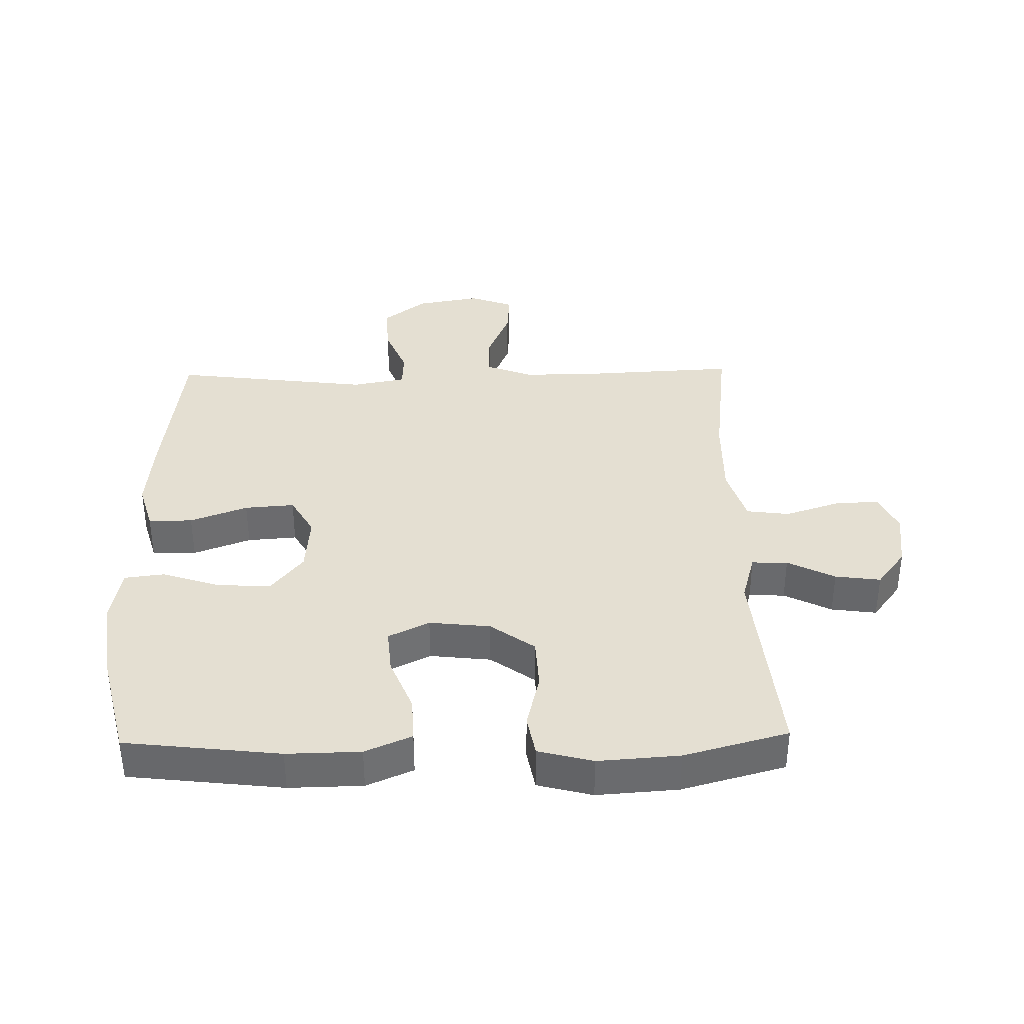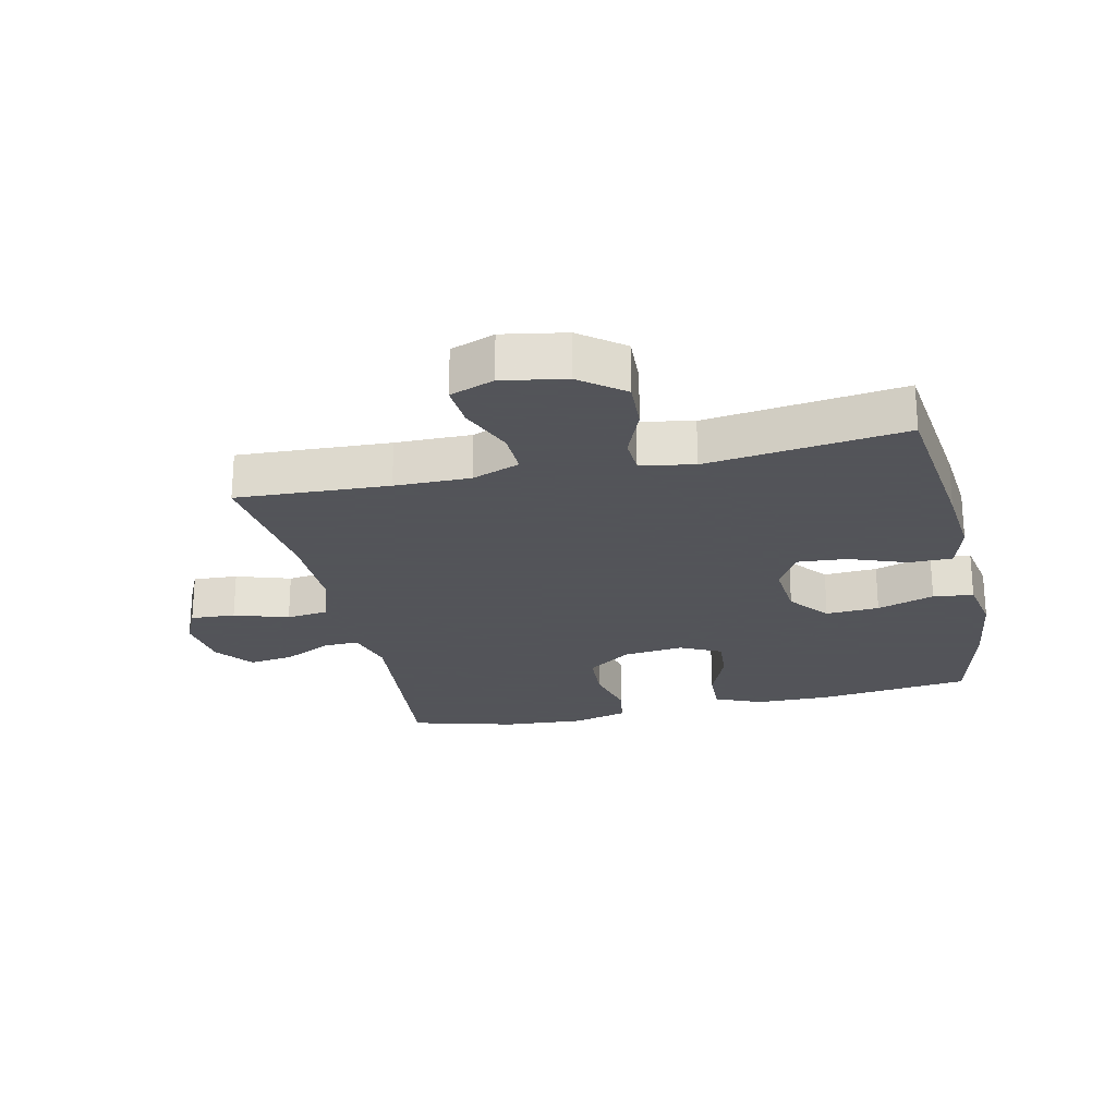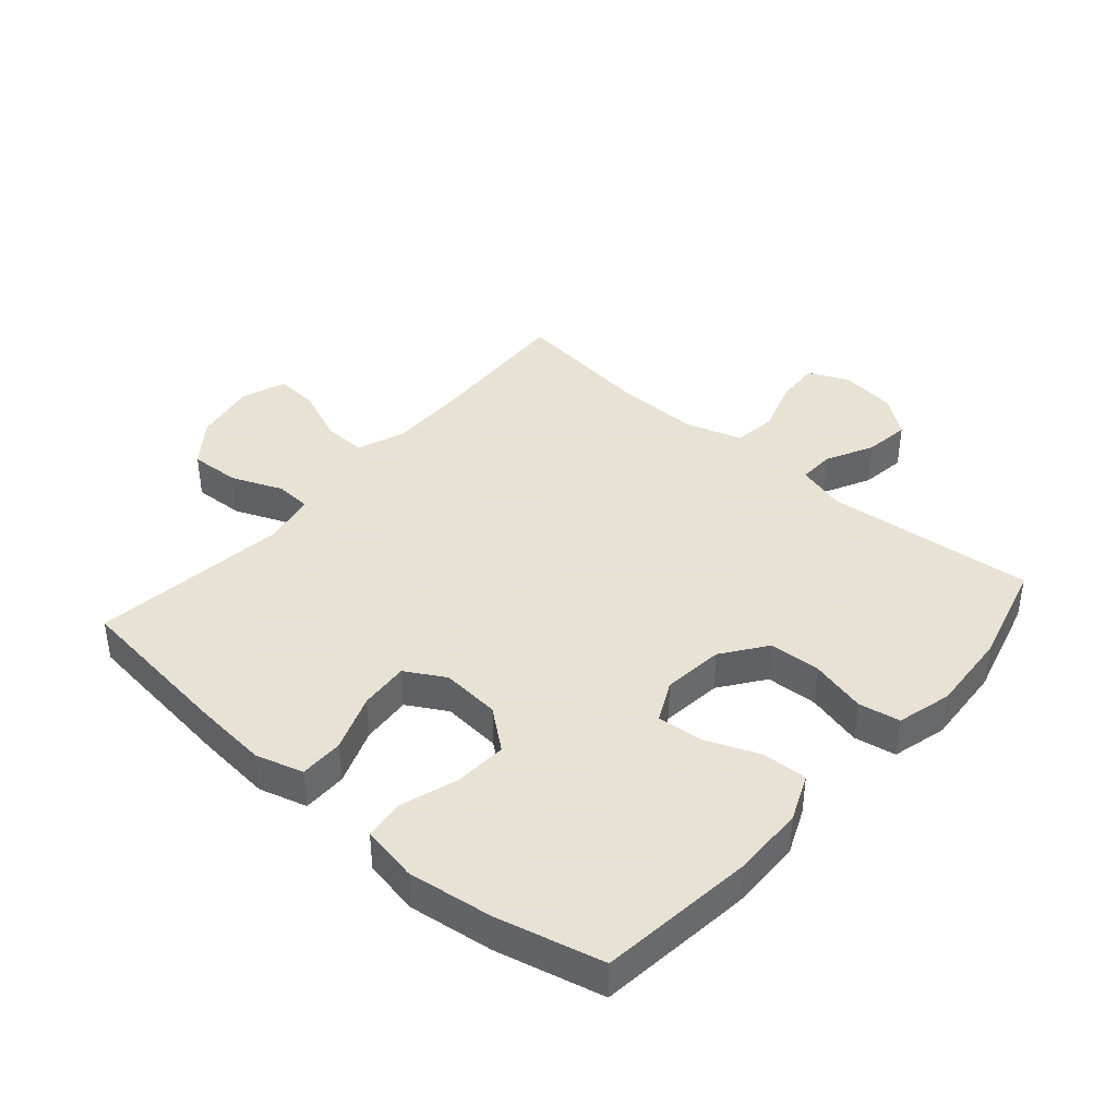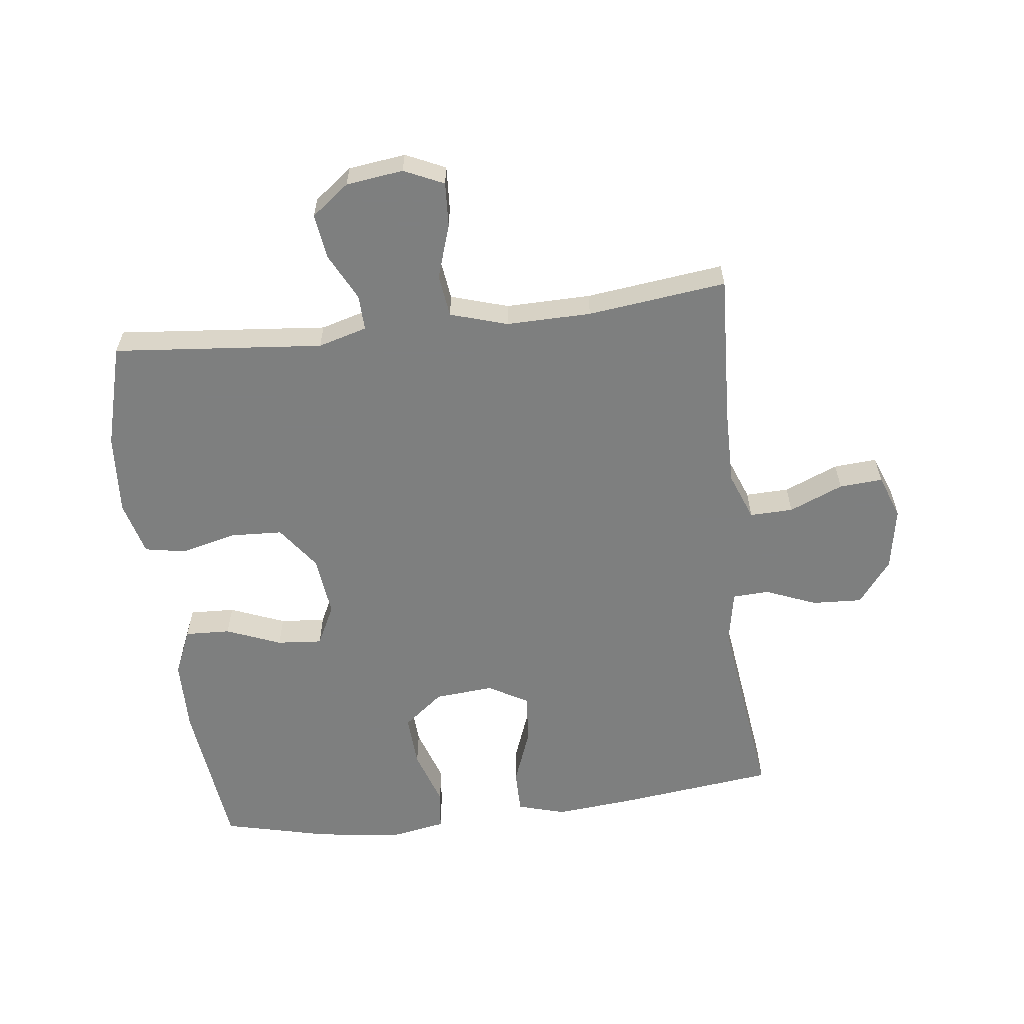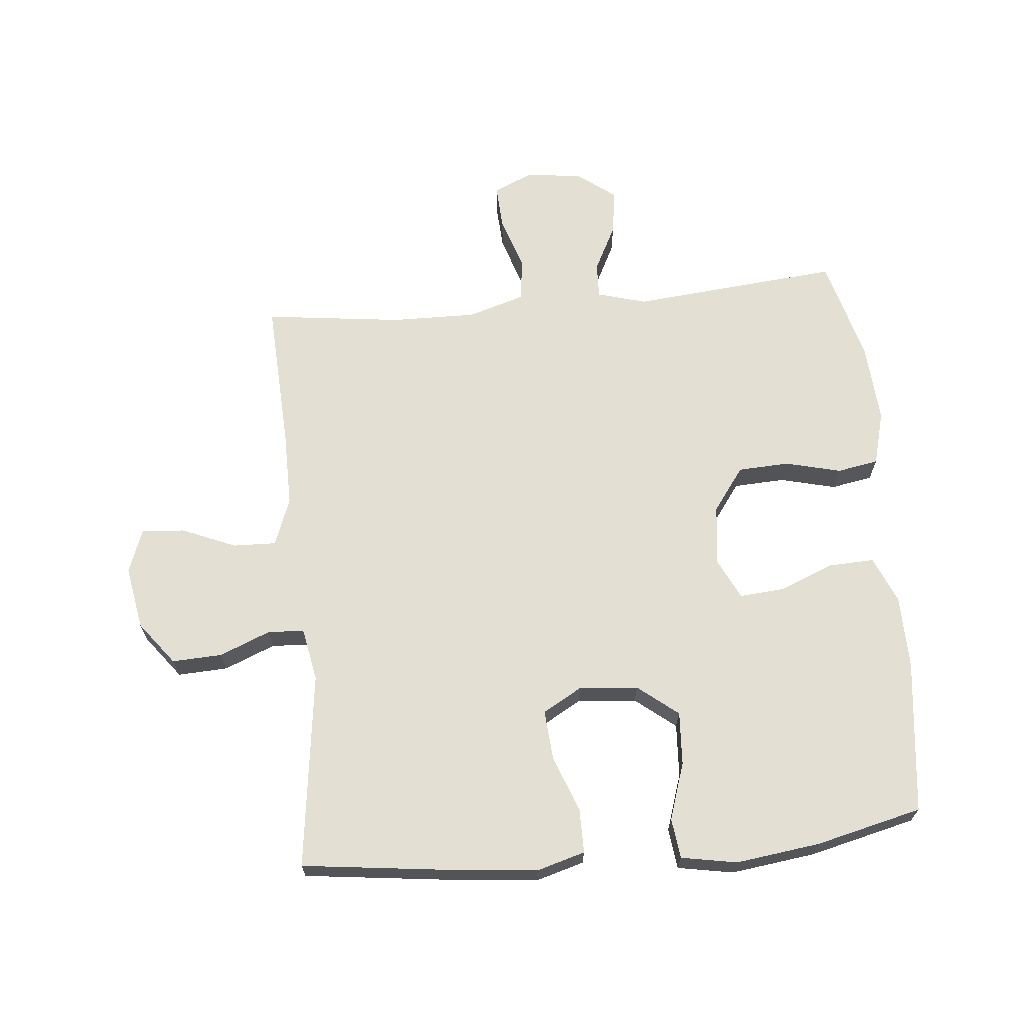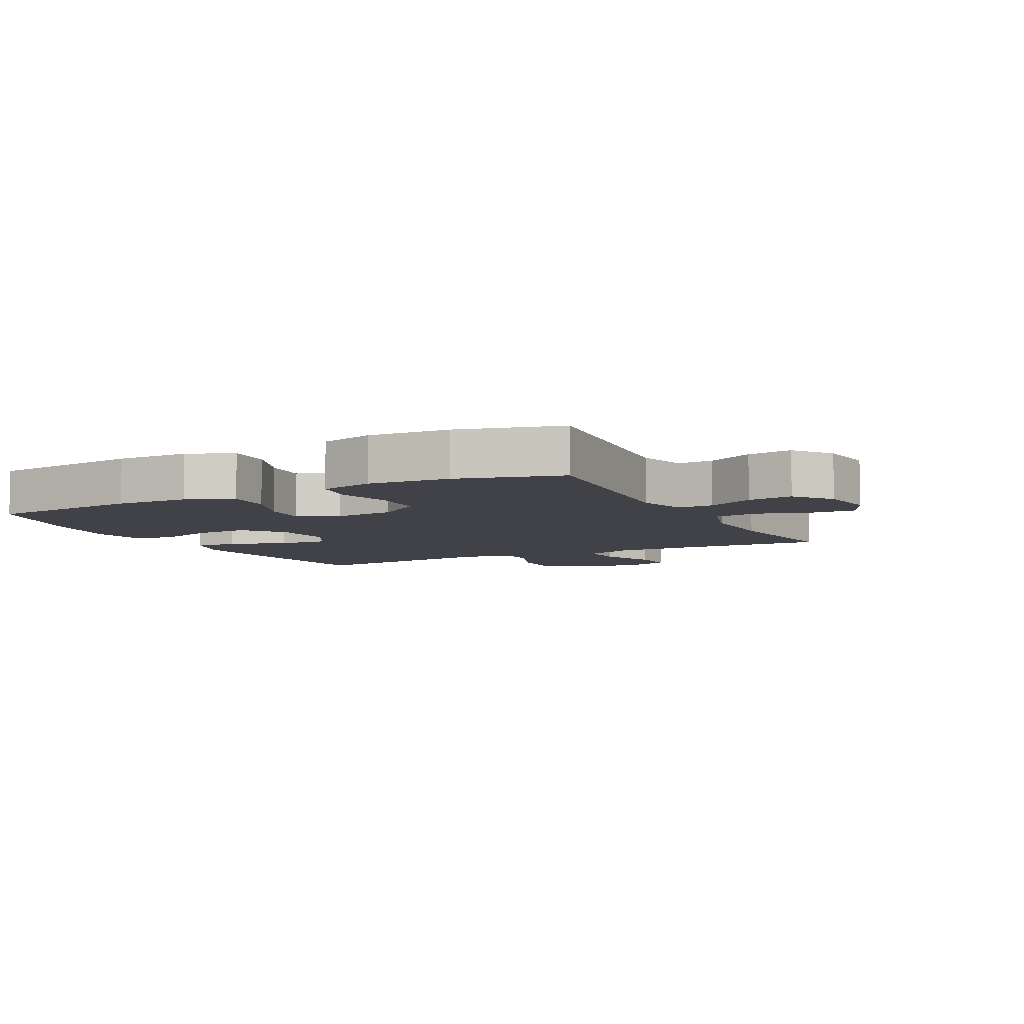
<metadata>
{"format":"obj","ext":"obj","renderer":"f3d","projection":"perspective","resolution":1024,"background":"white","views":[{"elev":36.9,"azim":-1.2,"up":"+Y"},{"elev":-23.9,"azim":-167.4,"up":"+Y"},{"elev":40.6,"azim":-49.0,"up":"+Y"},{"elev":-59.6,"azim":96.9,"up":"+Y"},{"elev":67.0,"azim":-95.3,"up":"+Y"},{"elev":-6.8,"azim":27.3,"up":"+Y"}]}
</metadata>
<code>
v 0.5 0.07 -0.5
v 0.258 0.07 -0.488
v 0.138 0.07 -0.487
v 0.062 0.07 -0.516
v 0.064 0.07 -0.585
v 0.1 0.07 -0.671
v 0.105 0.07 -0.74
v 0.035 0.07 -0.766
v -0.066 0.07 -0.748
v -0.135 0.07 -0.695
v -0.131 0.07 -0.615
v -0.098 0.07 -0.534
v -0.101 0.07 -0.476
v -0.186 0.07 -0.46
v -0.5 0.07 -0.5
v -0.531 0.07 -0.243
v -0.542 0.07 -0.123
v -0.52 0.07 -0.047
v -0.45 0.07 -0.047
v -0.359 0.07 -0.081
v -0.28 0.07 -0.087
v -0.244 0.07 -0.024
v -0.252 0.07 0.07
v -0.303 0.07 0.134
v -0.388 0.07 0.129
v -0.479 0.07 0.099
v -0.543 0.07 0.107
v -0.559 0.07 0.196
v -0.541 0.07 0.331
v -0.5 0.07 0.5
v -0.254 0.07 0.529
v -0.137 0.07 0.527
v -0.063 0.07 0.495
v -0.066 0.07 0.423
v -0.101 0.07 0.336
v -0.107 0.07 0.264
v -0.042 0.07 0.232
v 0.055 0.07 0.243
v 0.125 0.07 0.294
v 0.129 0.07 0.376
v 0.107 0.07 0.465
v 0.119 0.07 0.531
v 0.206 0.07 0.554
v 0.335 0.07 0.545
v 0.5 0.07 0.5
v 0.469 0.07 0.166
v 0.491 0.07 0.088
v 0.548 0.07 0.09
v 0.623 0.07 0.128
v 0.695 0.07 0.138
v 0.741 0.07 0.078
v 0.753 0.07 -0.013
v 0.724 0.07 -0.076
v 0.653 0.07 -0.072
v 0.567 0.07 -0.044
v 0.499 0.07 -0.053
v 0.471 0.07 -0.144
v 0.473 0.07 -0.279
v 0.5 0 -0.5
v 0.258 0 -0.488
v 0.138 0 -0.487
v 0.062 0 -0.516
v 0.064 0 -0.585
v 0.1 0 -0.671
v 0.105 0 -0.74
v 0.035 0 -0.766
v -0.066 0 -0.748
v -0.135 0 -0.695
v -0.131 0 -0.615
v -0.098 0 -0.534
v -0.101 0 -0.476
v -0.186 0 -0.46
v -0.5 0 -0.5
v -0.531 0 -0.243
v -0.542 0 -0.123
v -0.52 0 -0.047
v -0.45 0 -0.047
v -0.359 0 -0.081
v -0.28 0 -0.087
v -0.244 0 -0.024
v -0.252 0 0.07
v -0.303 0 0.134
v -0.388 0 0.129
v -0.479 0 0.099
v -0.543 0 0.107
v -0.559 0 0.196
v -0.541 0 0.331
v -0.5 0 0.5
v -0.254 0 0.529
v -0.137 0 0.527
v -0.063 0 0.495
v -0.066 0 0.423
v -0.101 0 0.336
v -0.107 0 0.264
v -0.042 0 0.232
v 0.055 0 0.243
v 0.125 0 0.294
v 0.129 0 0.376
v 0.107 0 0.465
v 0.119 0 0.531
v 0.206 0 0.554
v 0.335 0 0.545
v 0.5 0 0.5
v 0.469 0 0.166
v 0.491 0 0.088
v 0.548 0 0.09
v 0.623 0 0.128
v 0.695 0 0.138
v 0.741 0 0.078
v 0.753 0 -0.013
v 0.724 0 -0.076
v 0.653 0 -0.072
v 0.567 0 -0.044
v 0.499 0 -0.053
v 0.471 0 -0.144
v 0.473 0 -0.279
f 53 54 55
f 52 53 55
f 51 52 55
f 50 51 55
f 49 50 55
f 48 49 55
f 47 48 55 56
f 46 47 56 57
f 44 45 46
f 43 44 46
f 42 43 46
f 41 42 46
f 40 41 46
f 39 40 46 57
f 33 34 35
f 32 33 35
f 31 32 35
f 30 31 35
f 29 30 35
f 28 29 35
f 27 28 35
f 26 27 35
f 25 26 35
f 24 25 35 36
f 23 24 36 37
f 18 19 20
f 17 18 20
f 16 17 20
f 15 16 20
f 14 15 20
f 13 14 20 21
f 10 11 12
f 9 10 12
f 8 9 12
f 7 8 12
f 6 7 12
f 5 6 12
f 4 5 12 13
f 13 21 22
f 4 13 22
f 3 4 22
f 58 1 2
f 2 3 22
f 58 2 22
f 57 58 22
f 39 57 22
f 38 39 22
f 22 23 37 38
f 113 112 111
f 113 111 110
f 113 110 109
f 113 109 108
f 113 108 107
f 113 107 106
f 114 113 106 105
f 115 114 105 104
f 104 103 102
f 104 102 101
f 104 101 100
f 104 100 99
f 104 99 98
f 115 104 98 97
f 93 92 91
f 93 91 90
f 93 90 89
f 93 89 88
f 93 88 87
f 93 87 86
f 93 86 85
f 93 85 84
f 93 84 83
f 94 93 83 82
f 95 94 82 81
f 78 77 76
f 78 76 75
f 78 75 74
f 78 74 73
f 78 73 72
f 79 78 72 71
f 70 69 68
f 70 68 67
f 70 67 66
f 70 66 65
f 70 65 64
f 70 64 63
f 71 70 63 62
f 80 79 71
f 80 71 62
f 80 62 61
f 60 59 116
f 80 61 60
f 80 60 116
f 80 116 115
f 80 115 97
f 80 97 96
f 96 95 81 80
f 1 59 60 2
f 2 60 61 3
f 3 61 62 4
f 4 62 63 5
f 5 63 64 6
f 6 64 65 7
f 7 65 66 8
f 8 66 67 9
f 9 67 68 10
f 10 68 69 11
f 11 69 70 12
f 12 70 71 13
f 13 71 72 14
f 14 72 73 15
f 15 73 74 16
f 16 74 75 17
f 17 75 76 18
f 18 76 77 19
f 19 77 78 20
f 20 78 79 21
f 21 79 80 22
f 22 80 81 23
f 23 81 82 24
f 24 82 83 25
f 25 83 84 26
f 26 84 85 27
f 27 85 86 28
f 28 86 87 29
f 29 87 88 30
f 30 88 89 31
f 31 89 90 32
f 32 90 91 33
f 33 91 92 34
f 34 92 93 35
f 35 93 94 36
f 36 94 95 37
f 37 95 96 38
f 38 96 97 39
f 39 97 98 40
f 40 98 99 41
f 41 99 100 42
f 42 100 101 43
f 43 101 102 44
f 44 102 103 45
f 45 103 104 46
f 46 104 105 47
f 47 105 106 48
f 48 106 107 49
f 49 107 108 50
f 50 108 109 51
f 51 109 110 52
f 52 110 111 53
f 53 111 112 54
f 54 112 113 55
f 55 113 114 56
f 56 114 115 57
f 57 115 116 58
f 58 116 59 1

</code>
